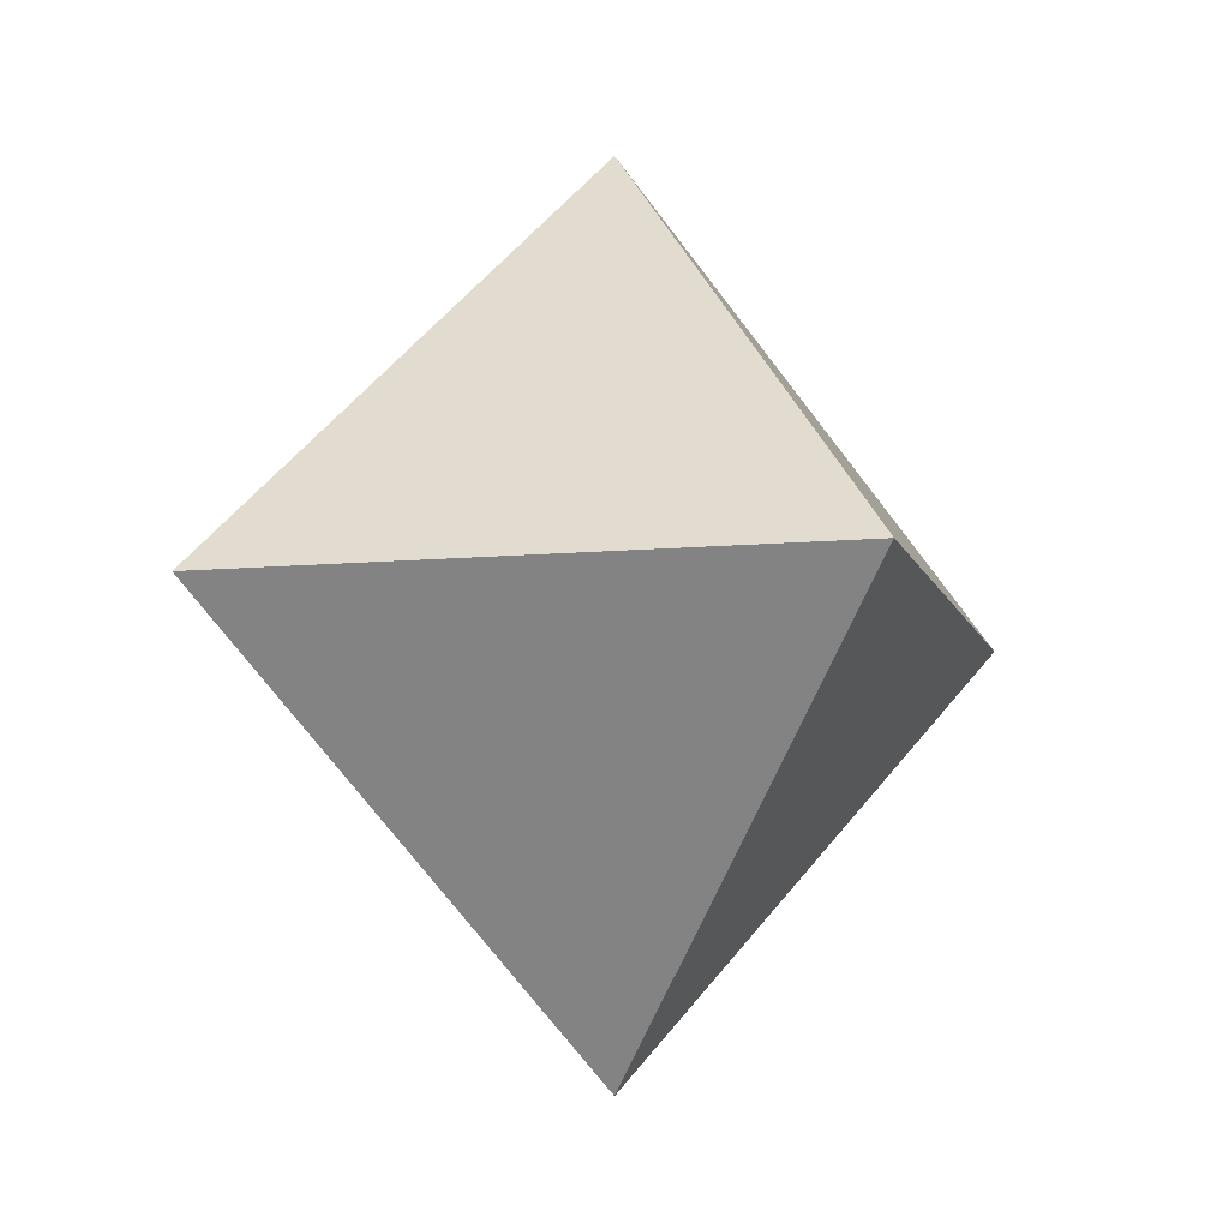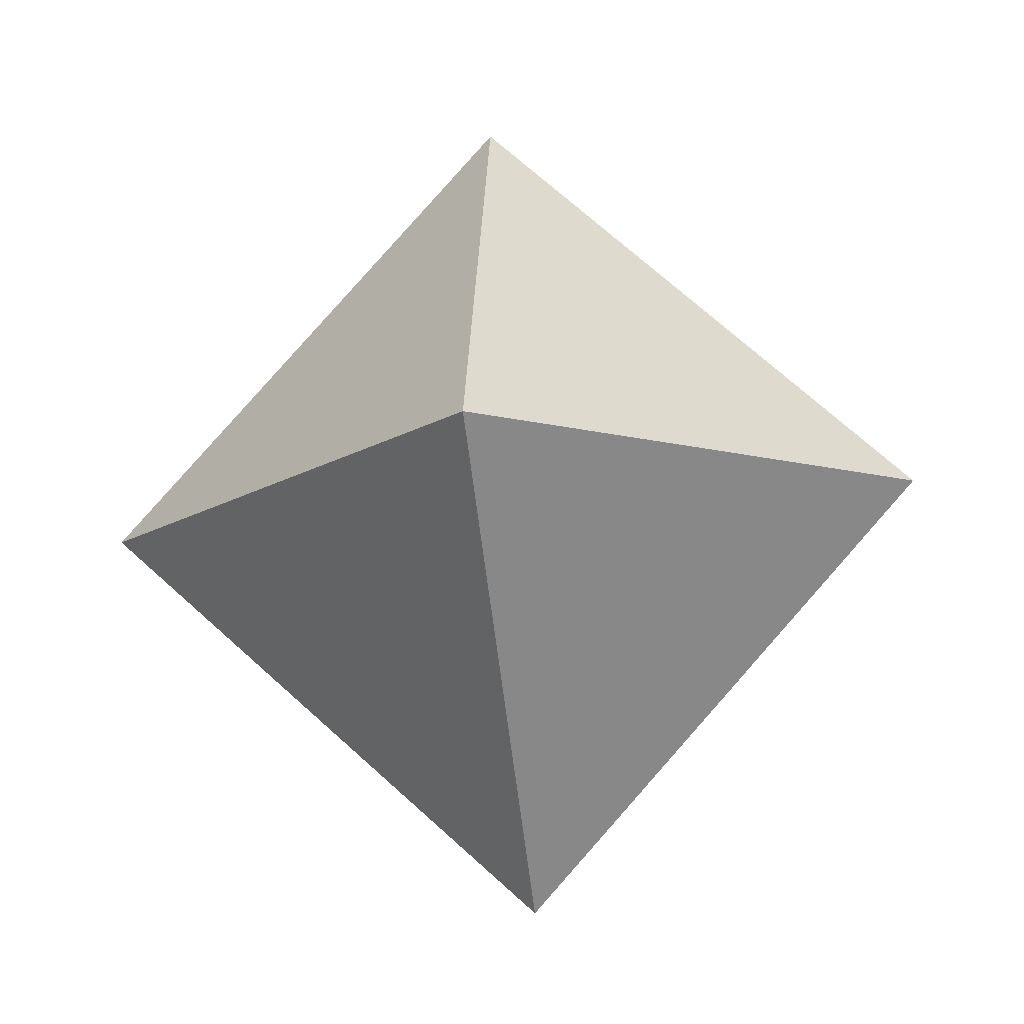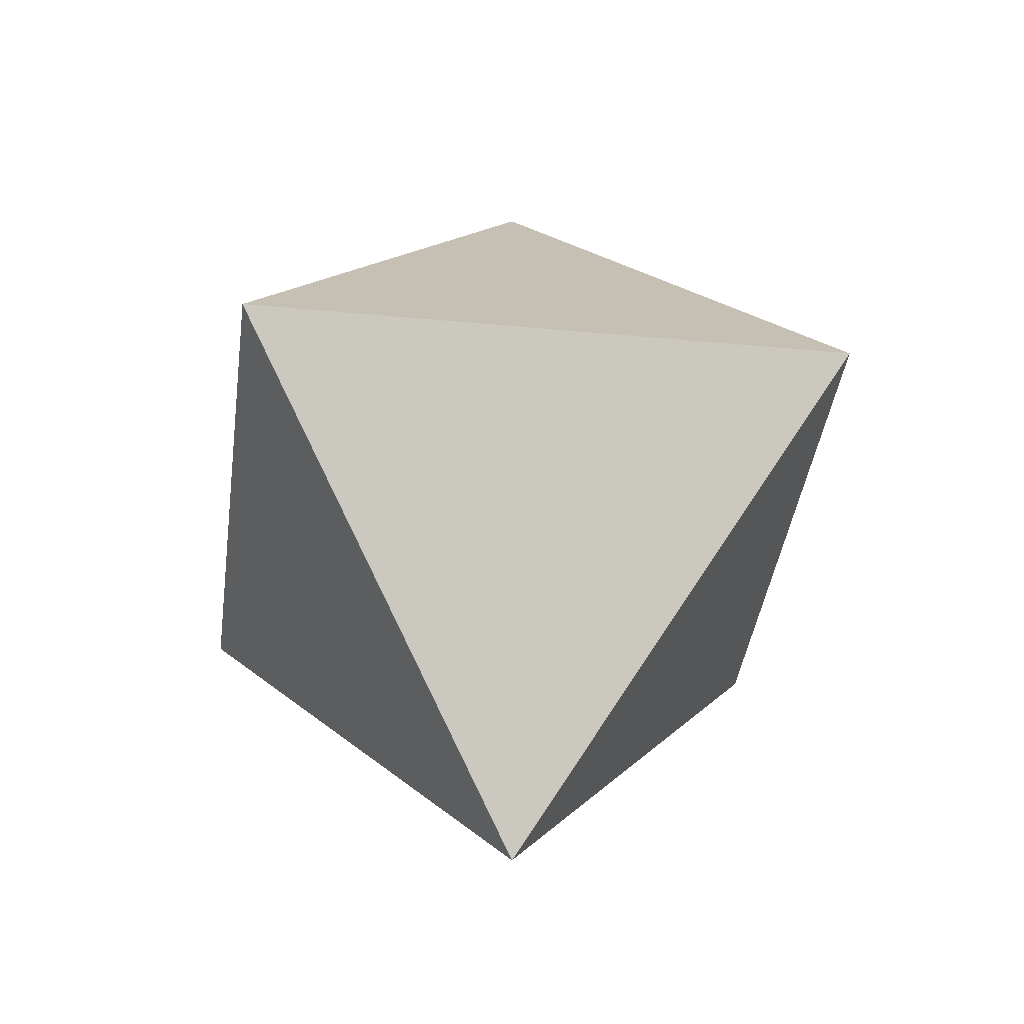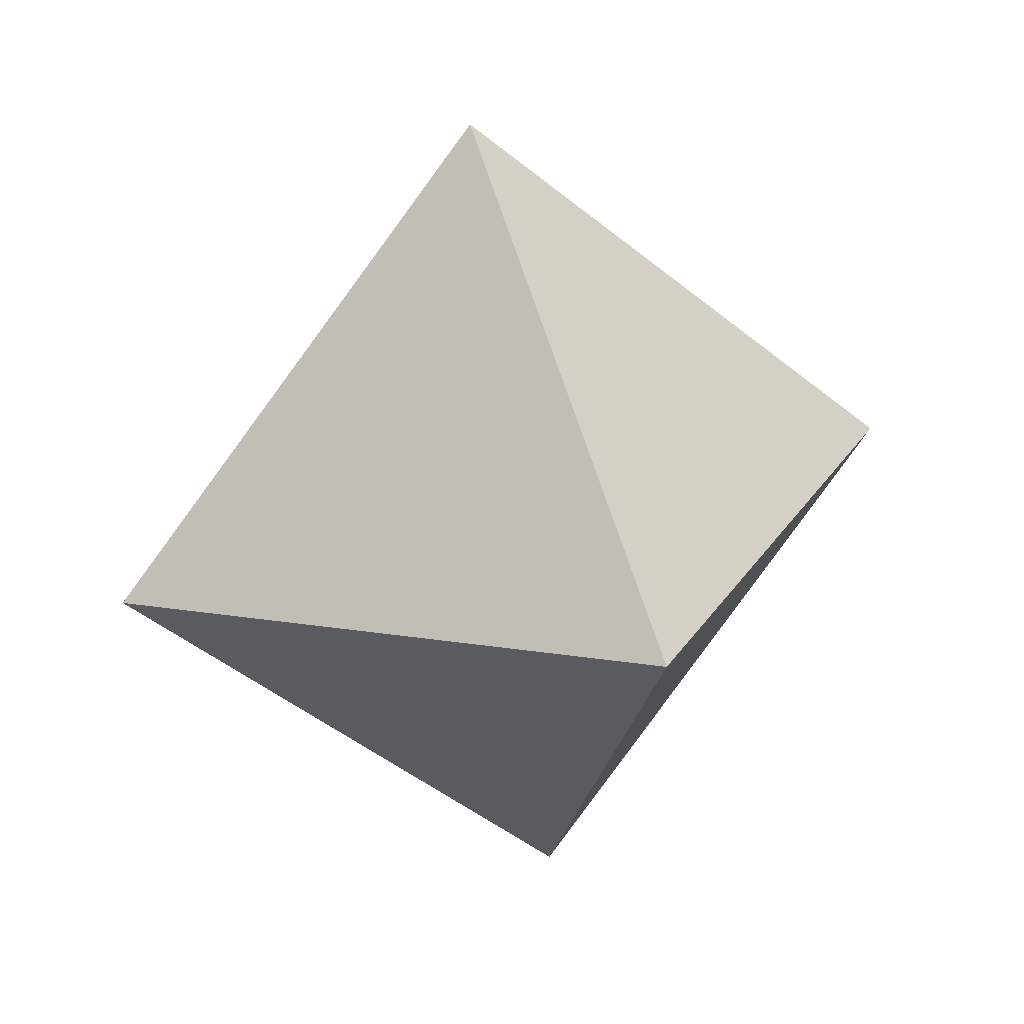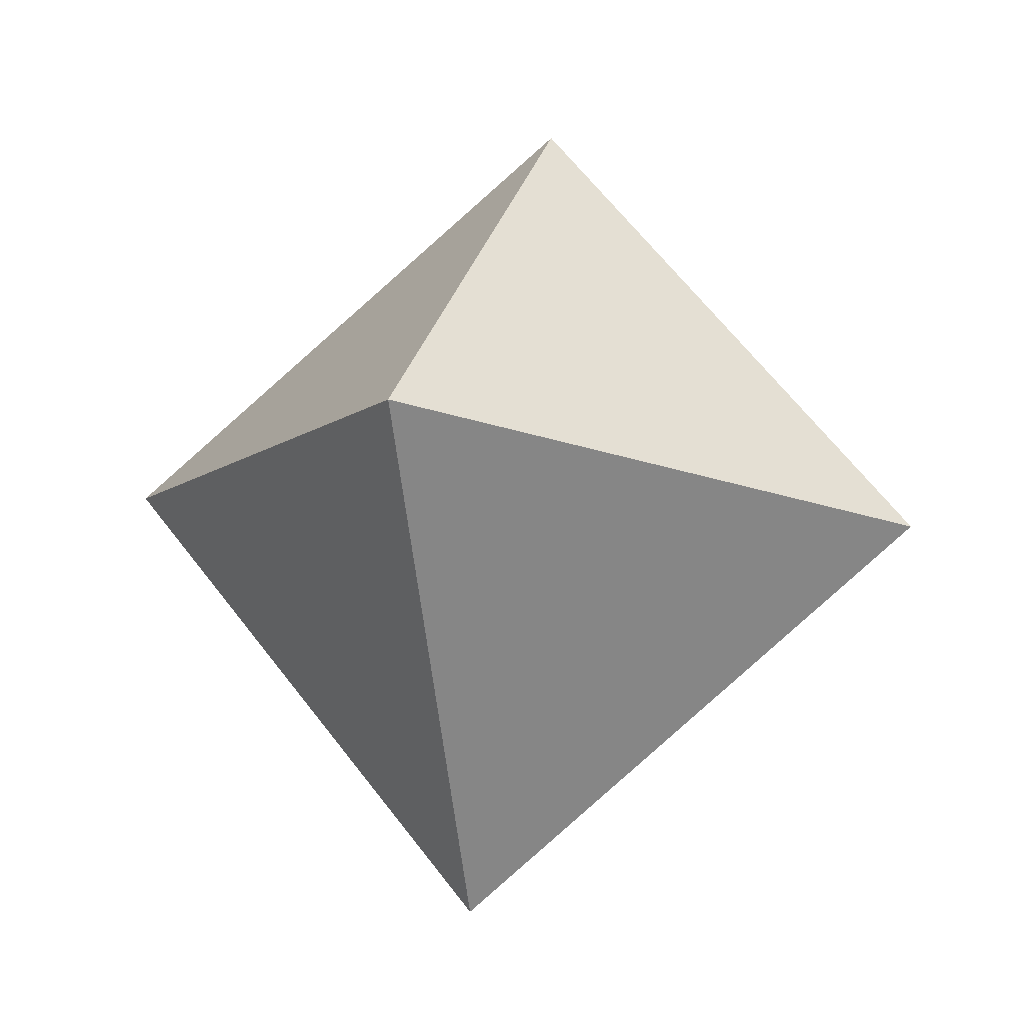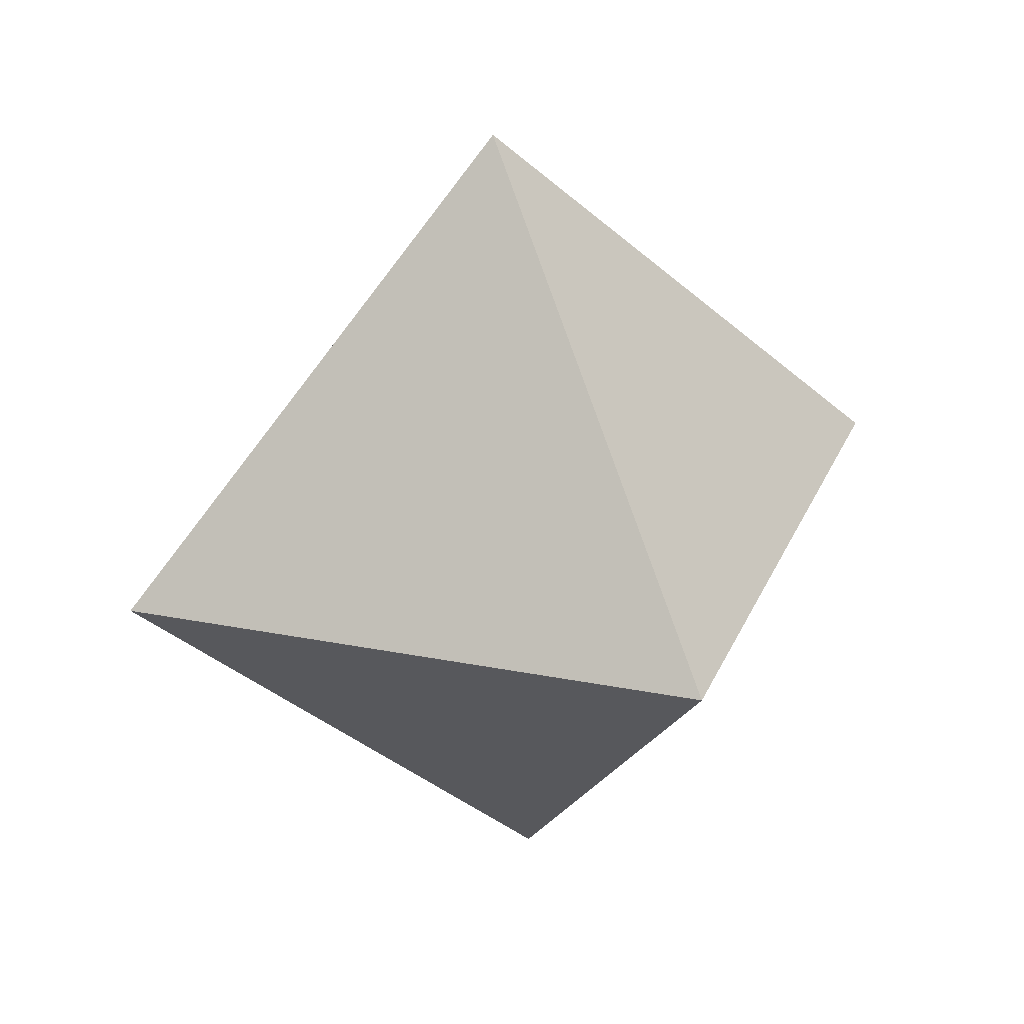
<metadata>
{"format":"obj","ext":"obj","renderer":"f3d","projection":"perspective","resolution":1024,"background":"white","views":[{"elev":-9.4,"azim":-126.9,"up":"+Y"},{"elev":77.1,"azim":-3.2,"up":"+Z"},{"elev":-37.0,"azim":-58.1,"up":"+Y"},{"elev":21.0,"azim":-19.7,"up":"+Z"},{"elev":-14.6,"azim":-164.5,"up":"+Z"},{"elev":33.9,"azim":65.1,"up":"+Z"}]}
</metadata>
<code>
o D8
v 0.004246 0 -0.04002
v -0.04002 0 -0.004246
v -0 -0.04024 -0
v 0.04002 0 0.004246
v -0 0.04024 -0
v -0.004246 0 0.04002
f 5 1 2
f 3 2 1
f 3 1 4
f 5 4 1
f 5 2 6
f 5 6 4
f 3 4 6
f 3 6 2

</code>
